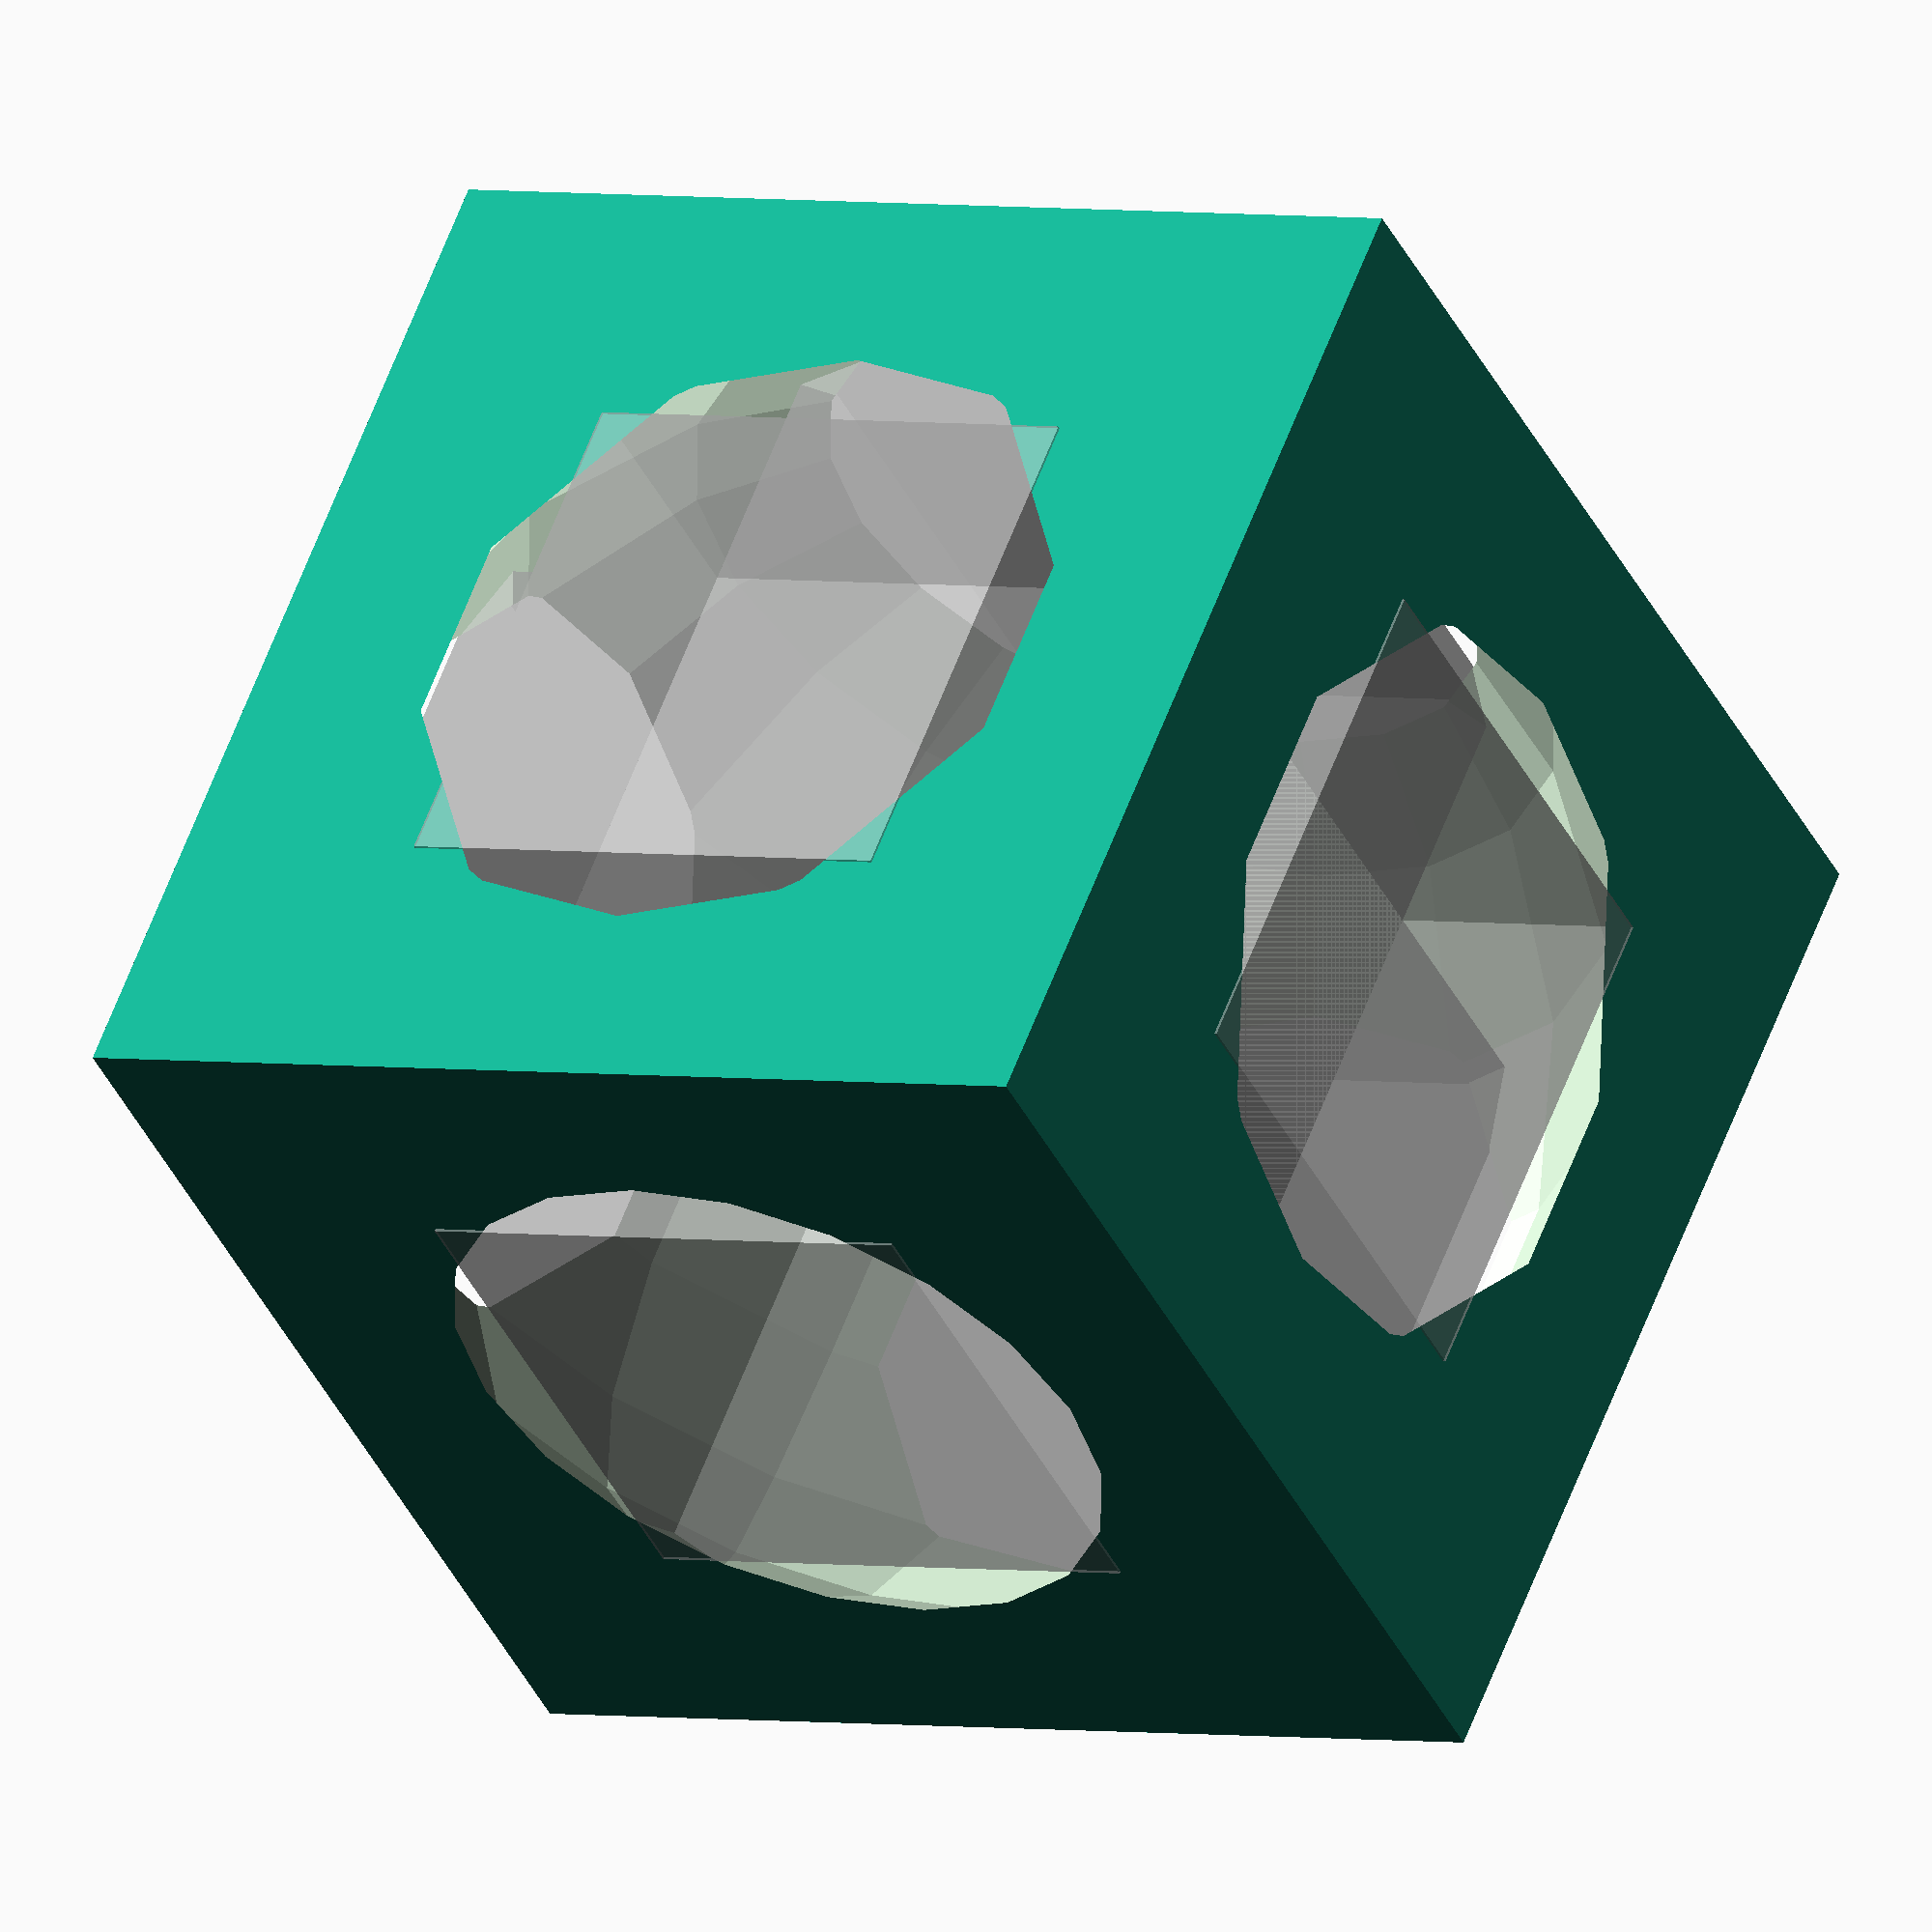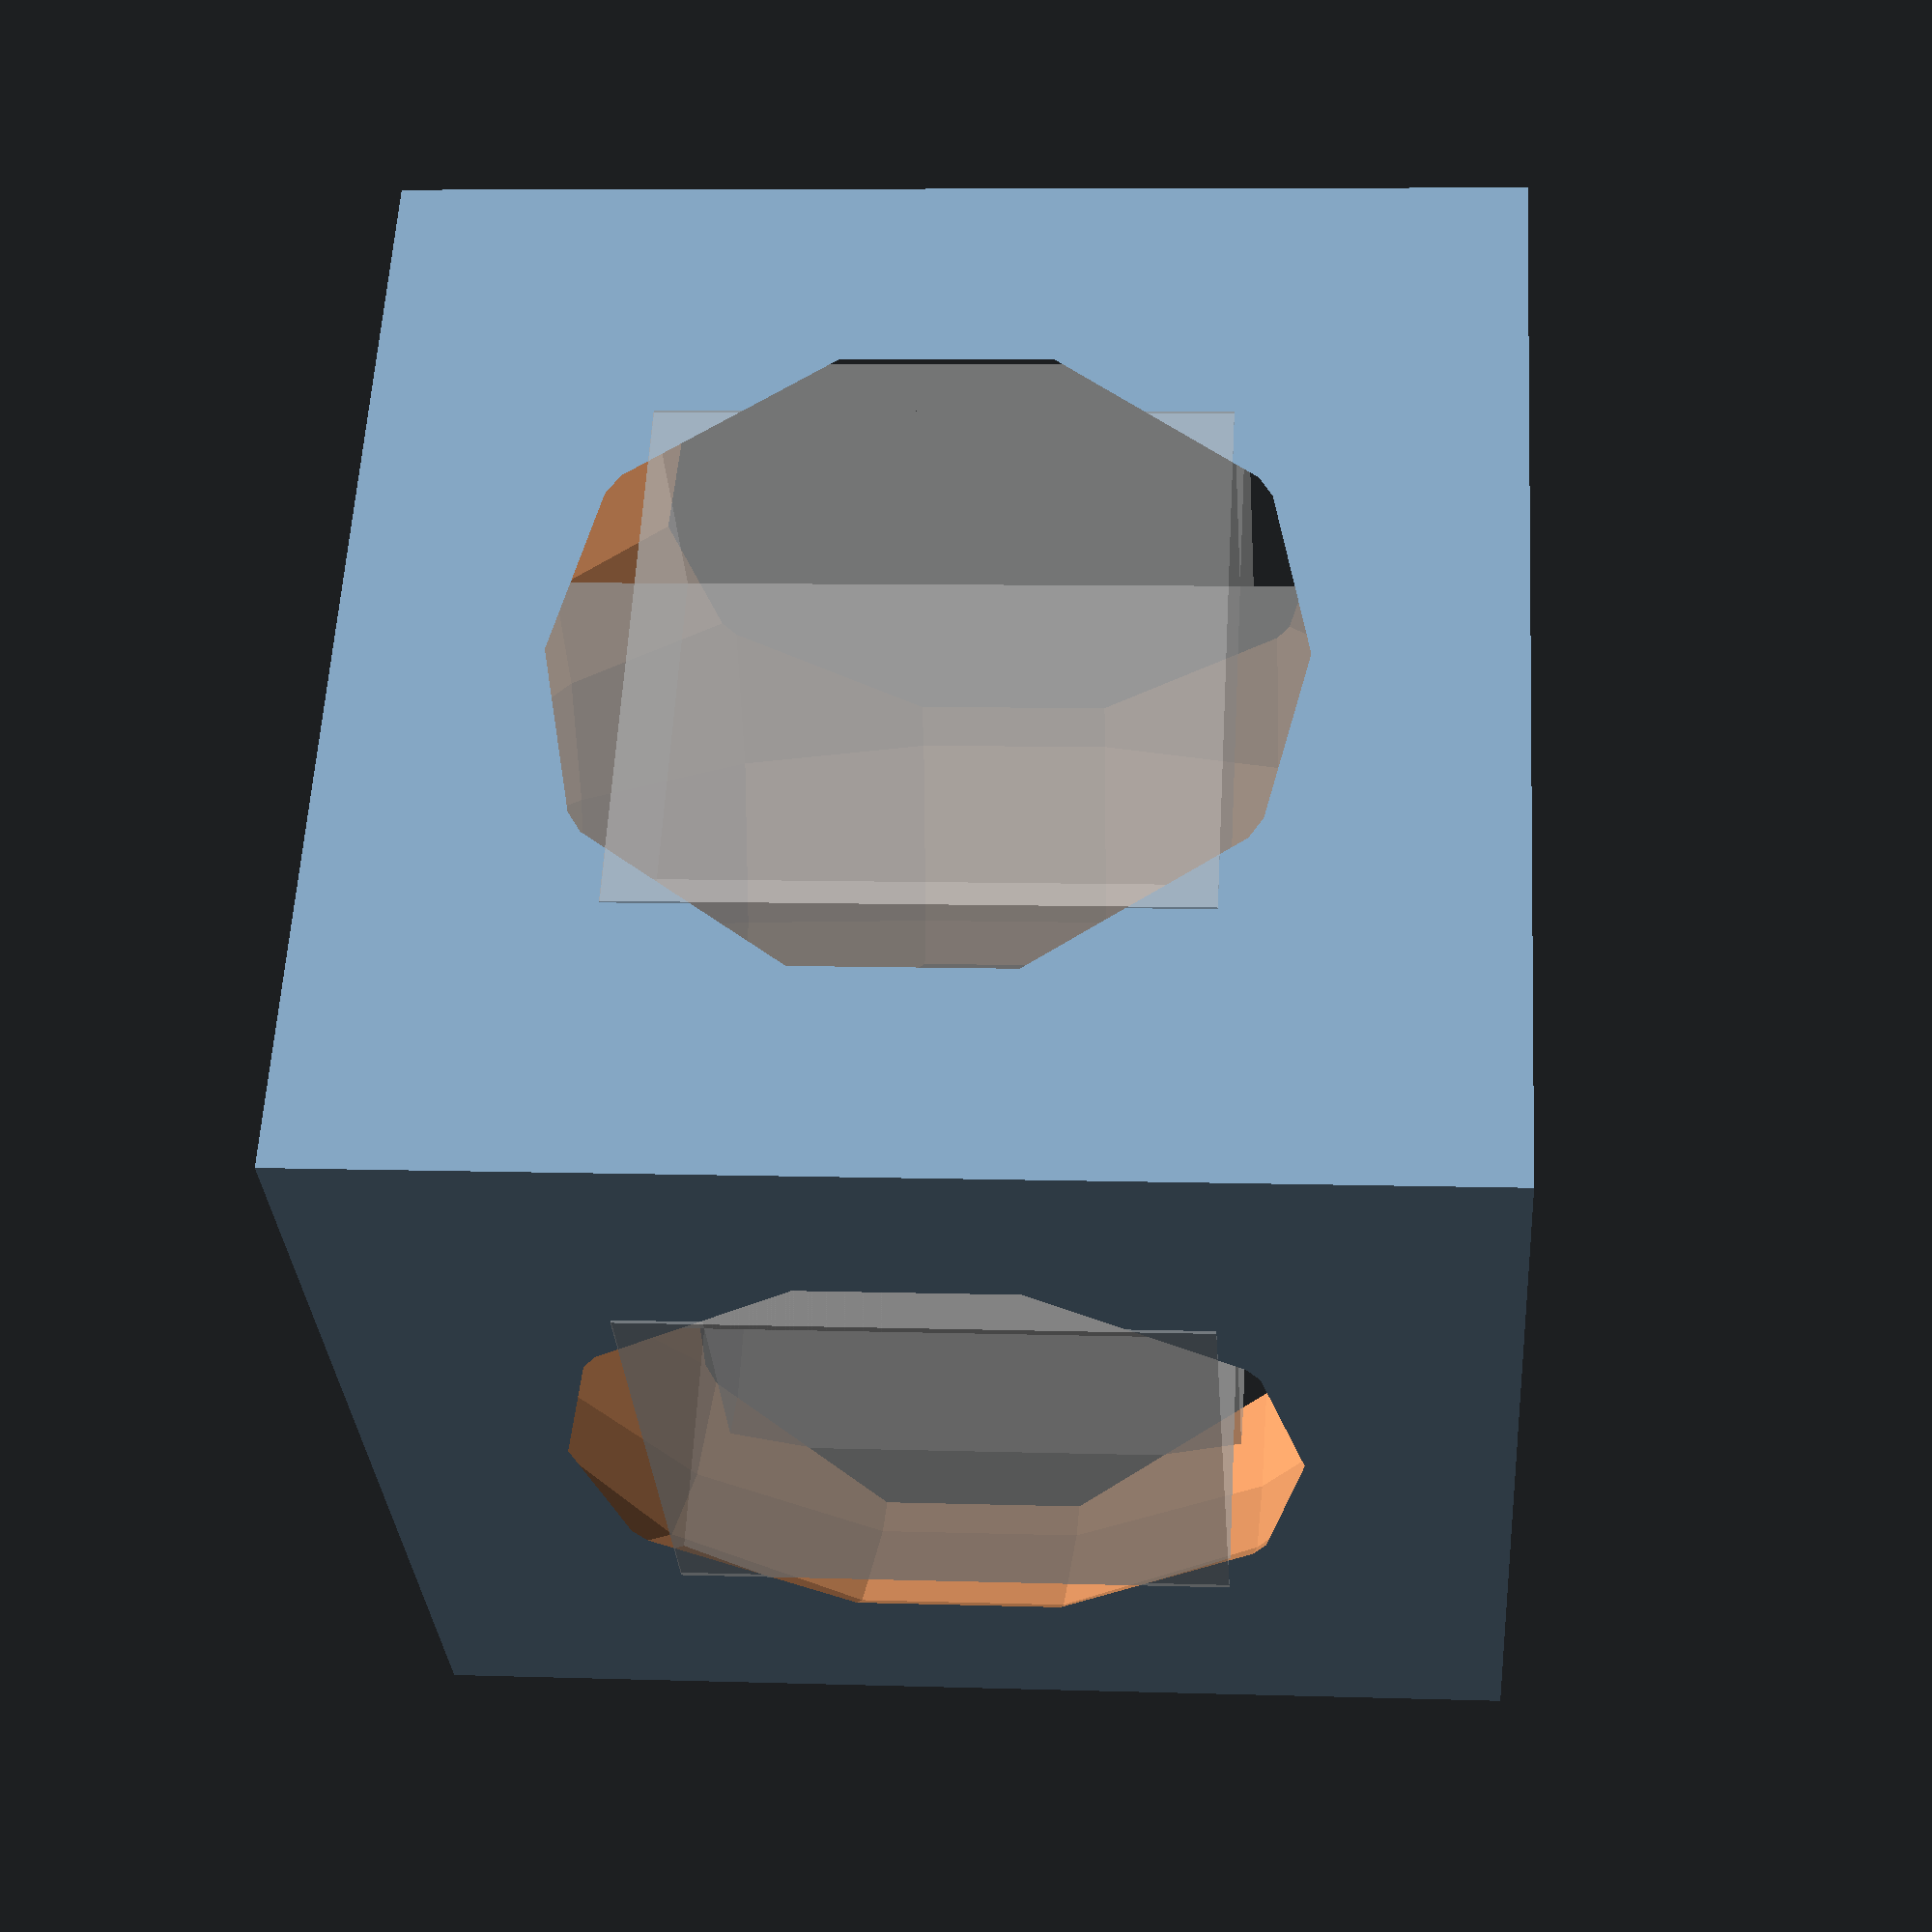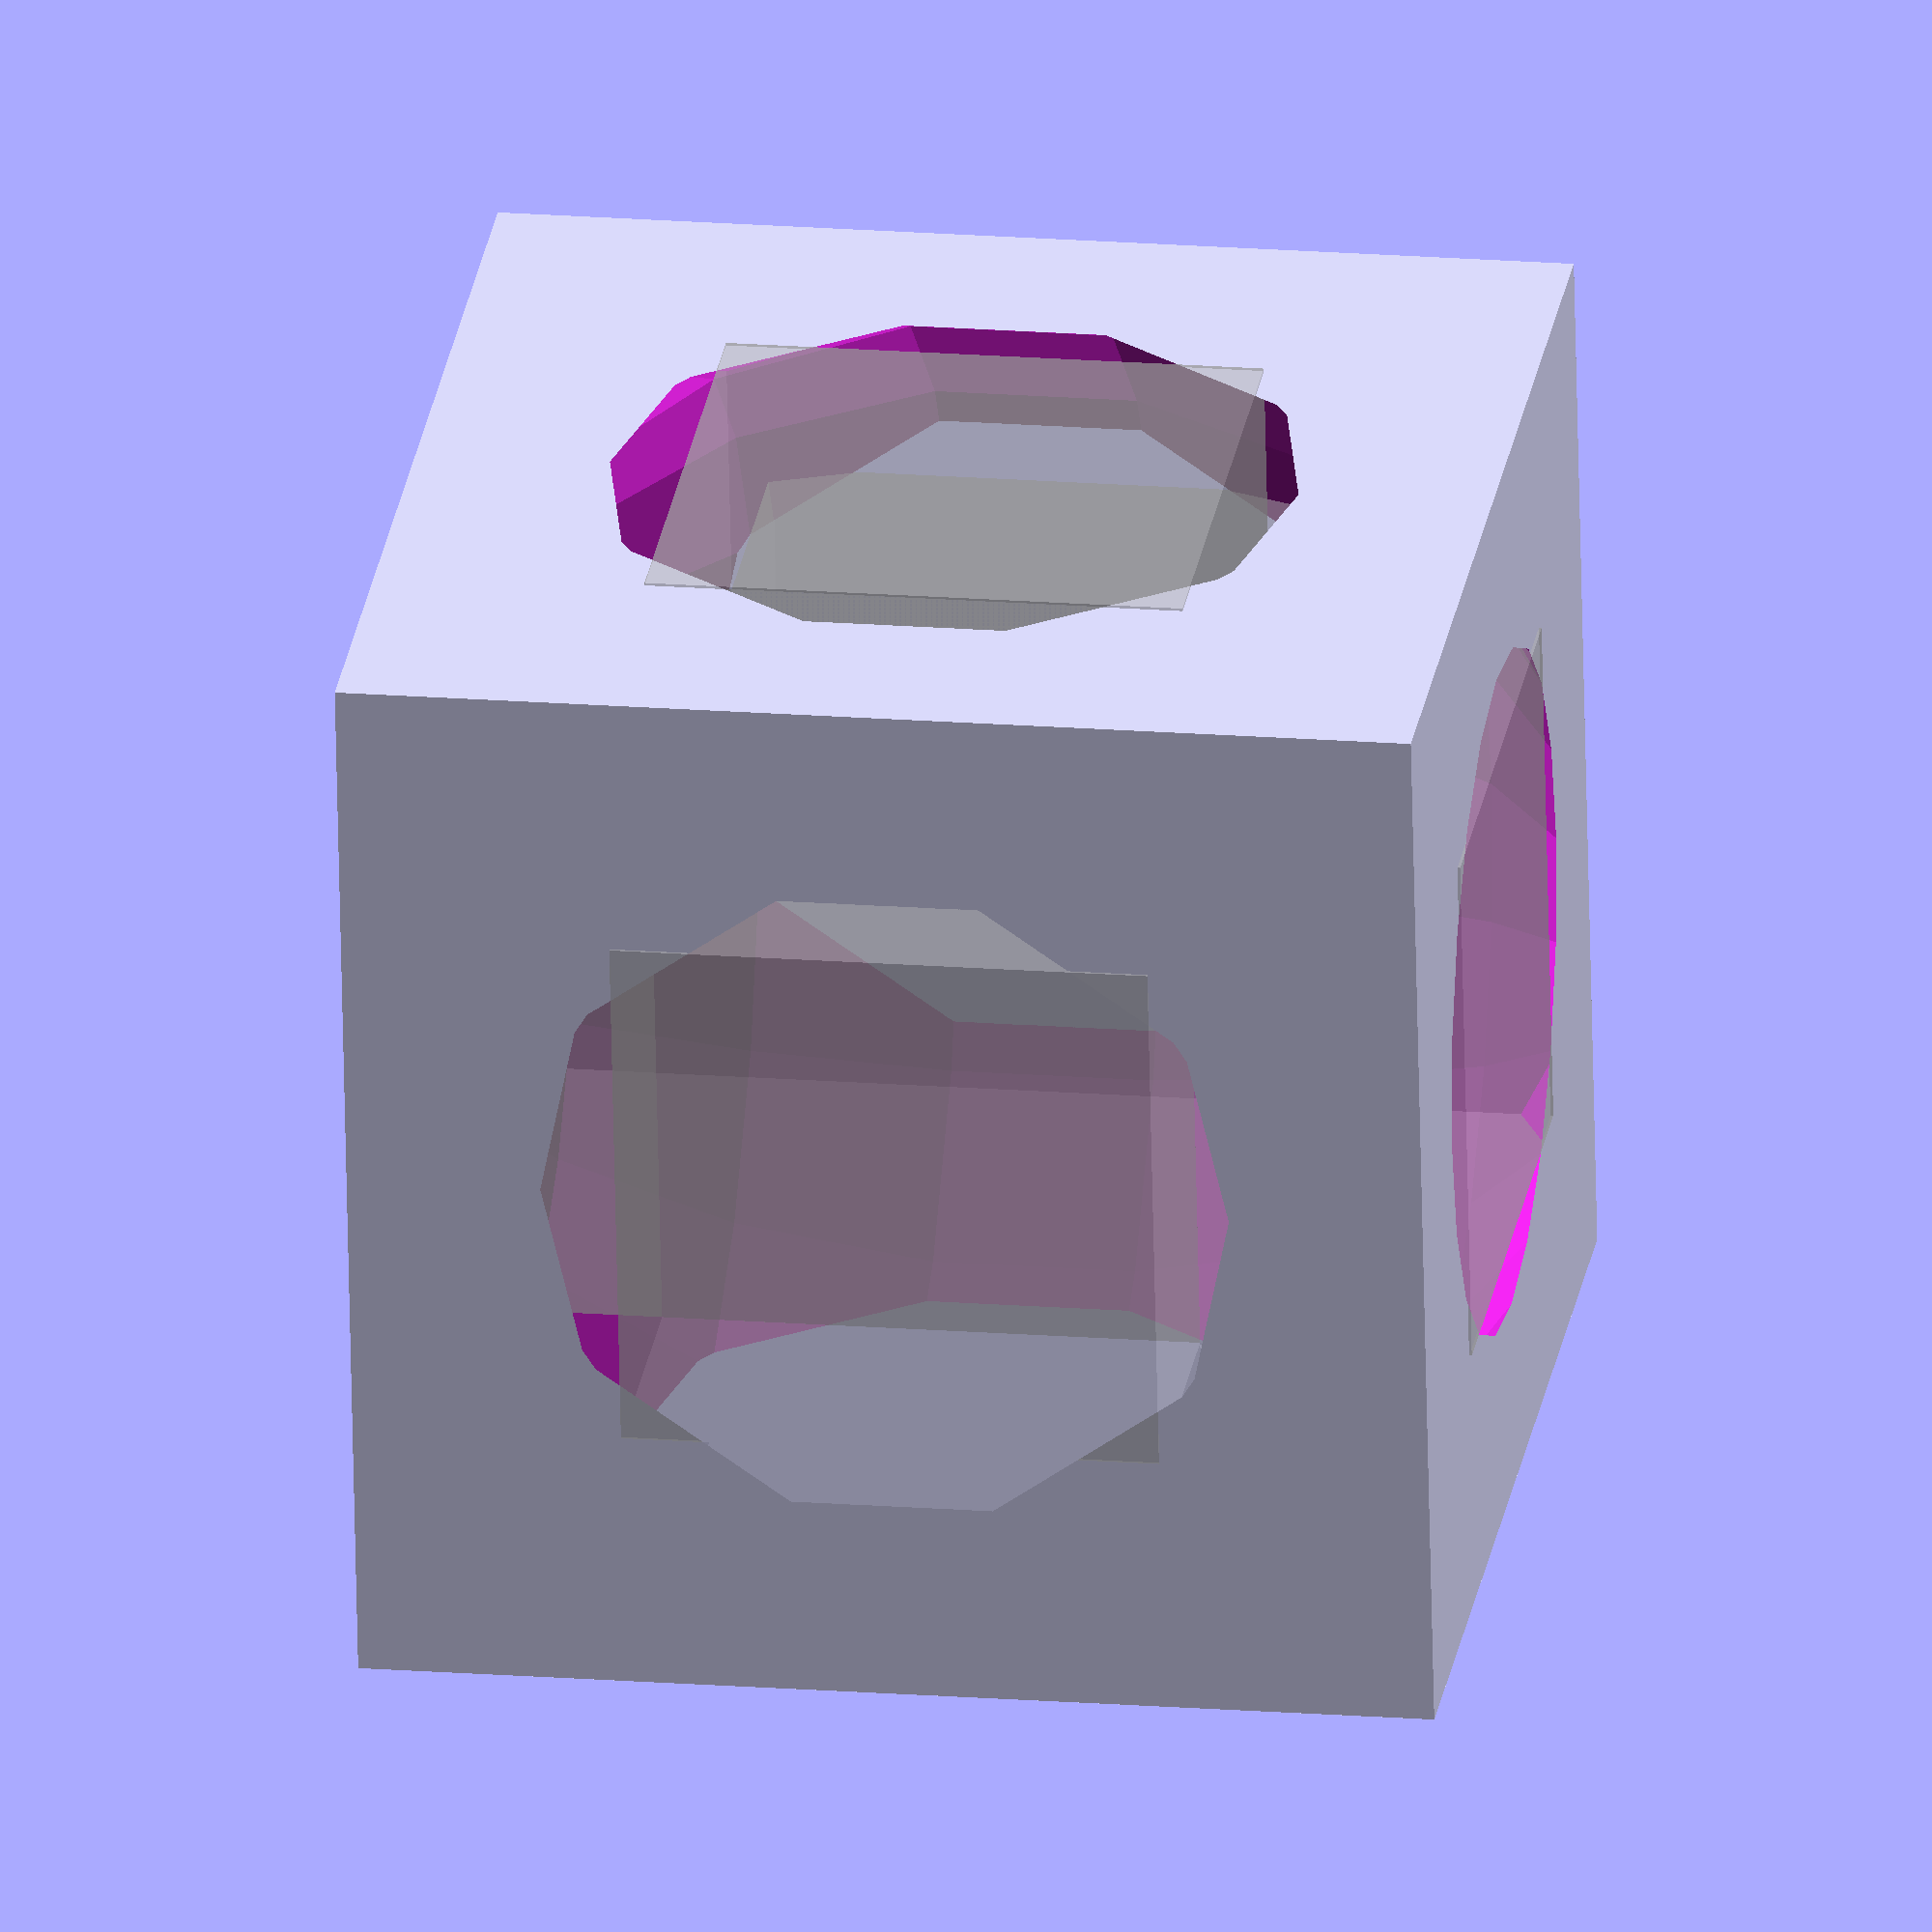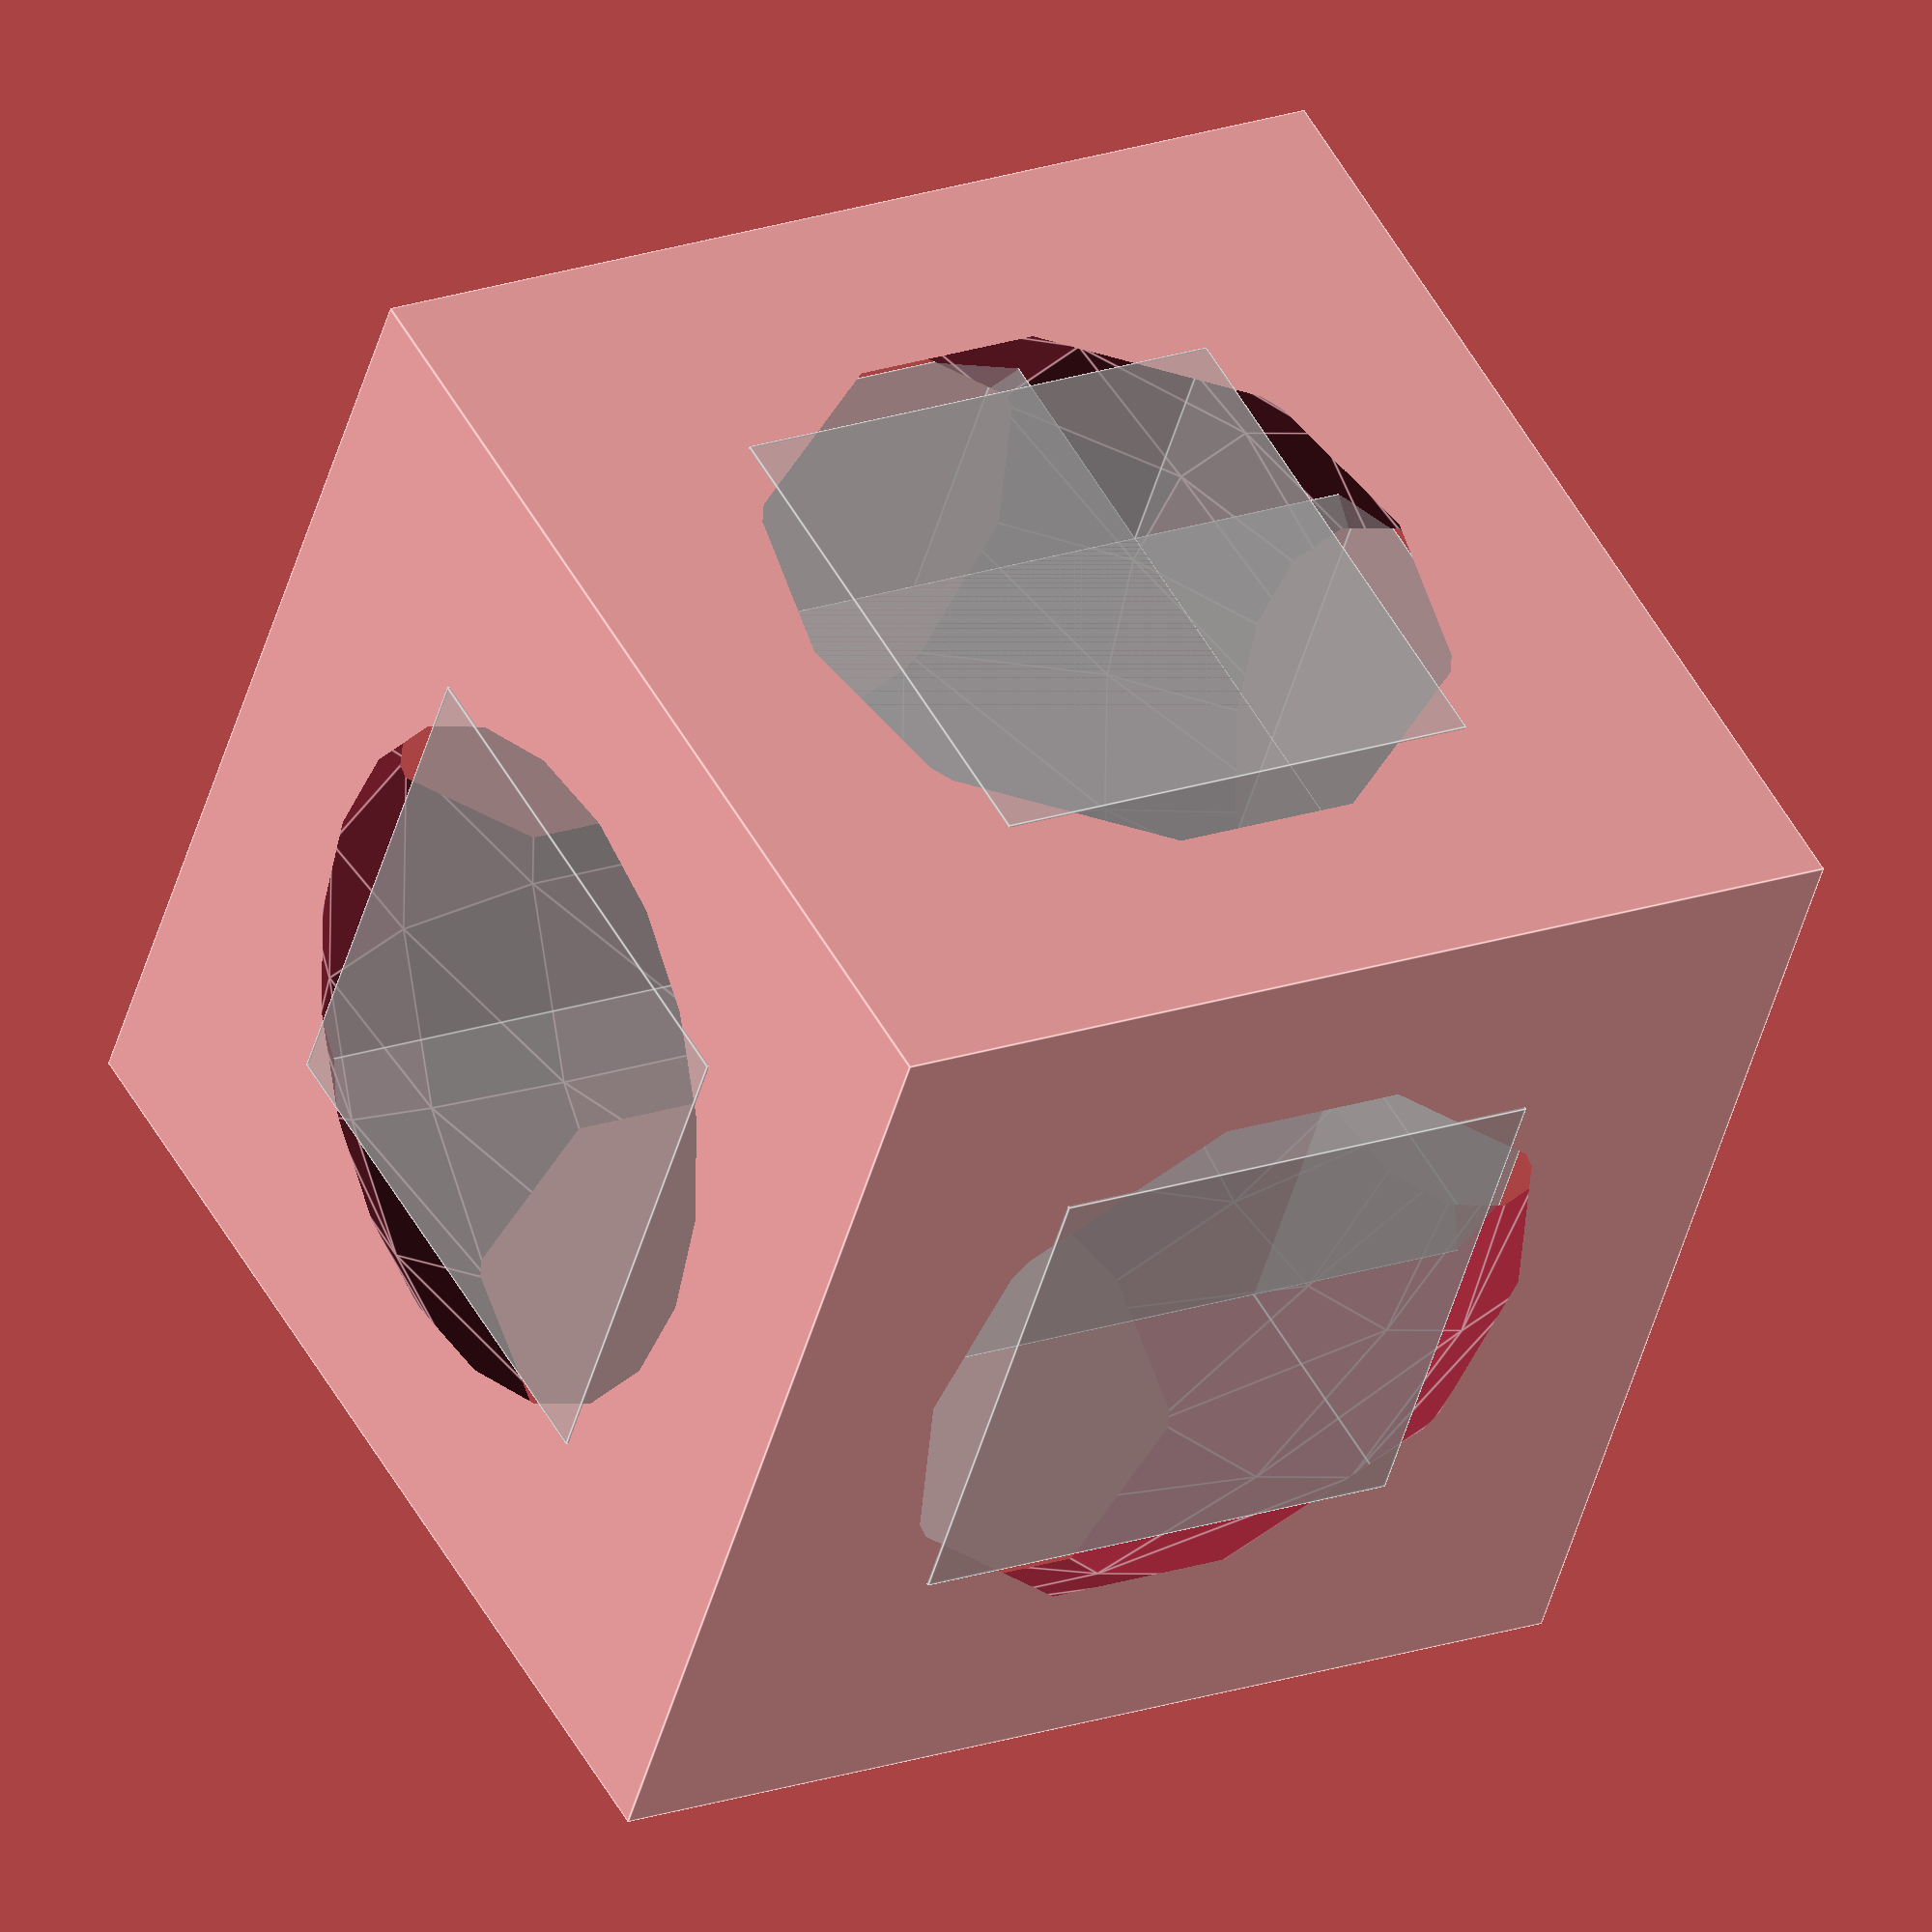
<openscad>
difference() {
  cube(size=2,center=true);
  sphere(r=1.2,$fn=20);
  %cube(size=[1,1,2.01], center=true);
  %rotate([90,0,0]) cube(size=[1,1,2.01], center=true);
  %rotate([0,90,0]) cube(size=[1,1,2.01], center=true);

}



</openscad>
<views>
elev=301.8 azim=206.6 roll=200.2 proj=o view=wireframe
elev=172.2 azim=230.7 roll=85.0 proj=p view=wireframe
elev=341.8 azim=261.8 roll=278.7 proj=o view=wireframe
elev=160.4 azim=298.5 roll=122.9 proj=o view=edges
</views>
